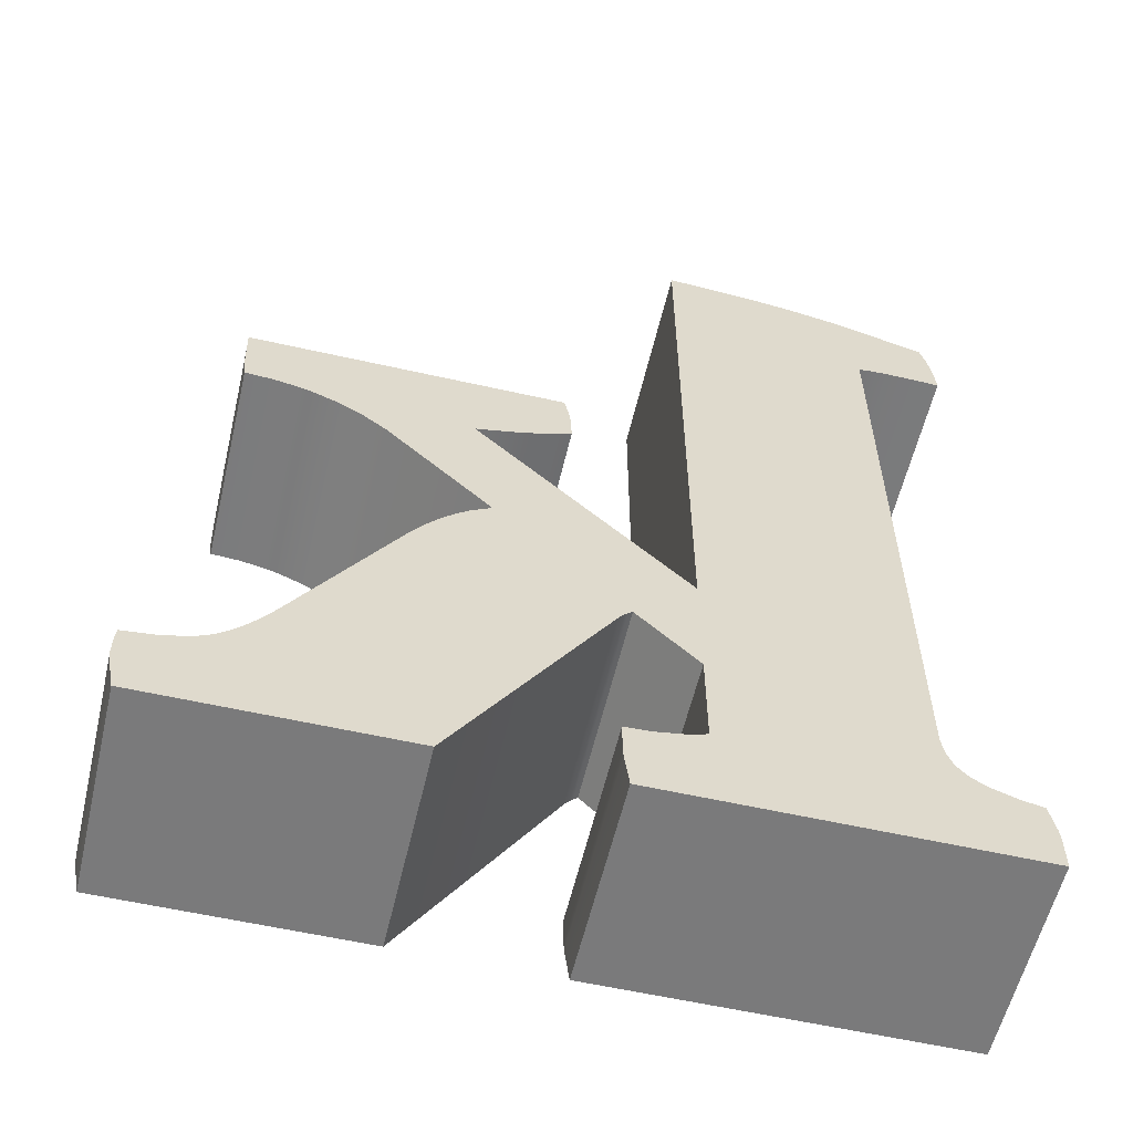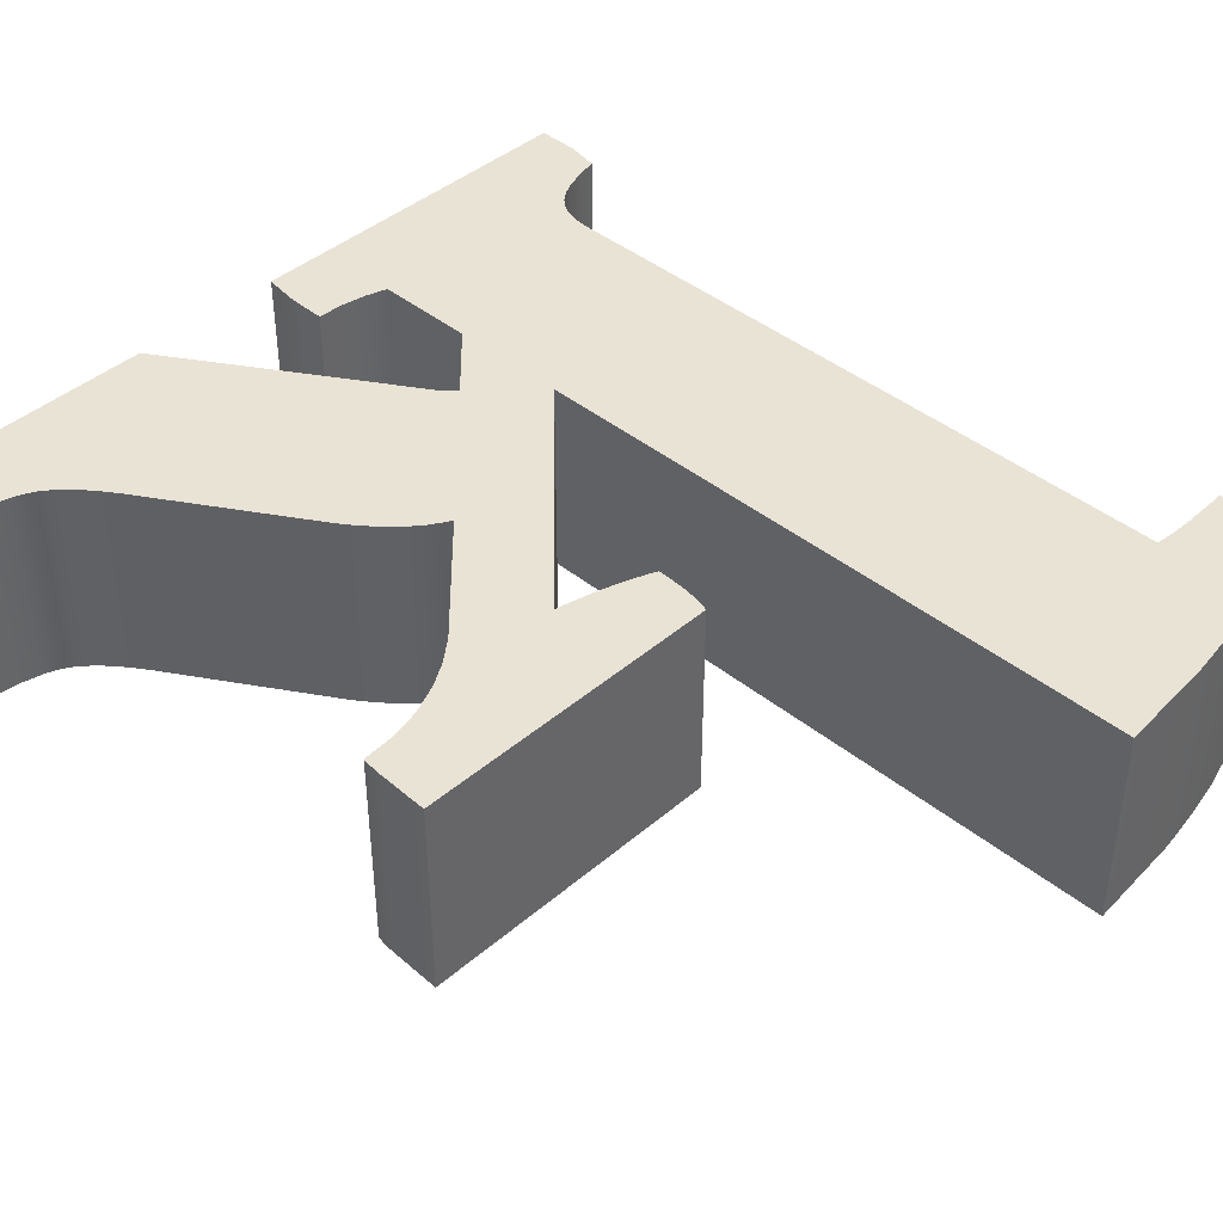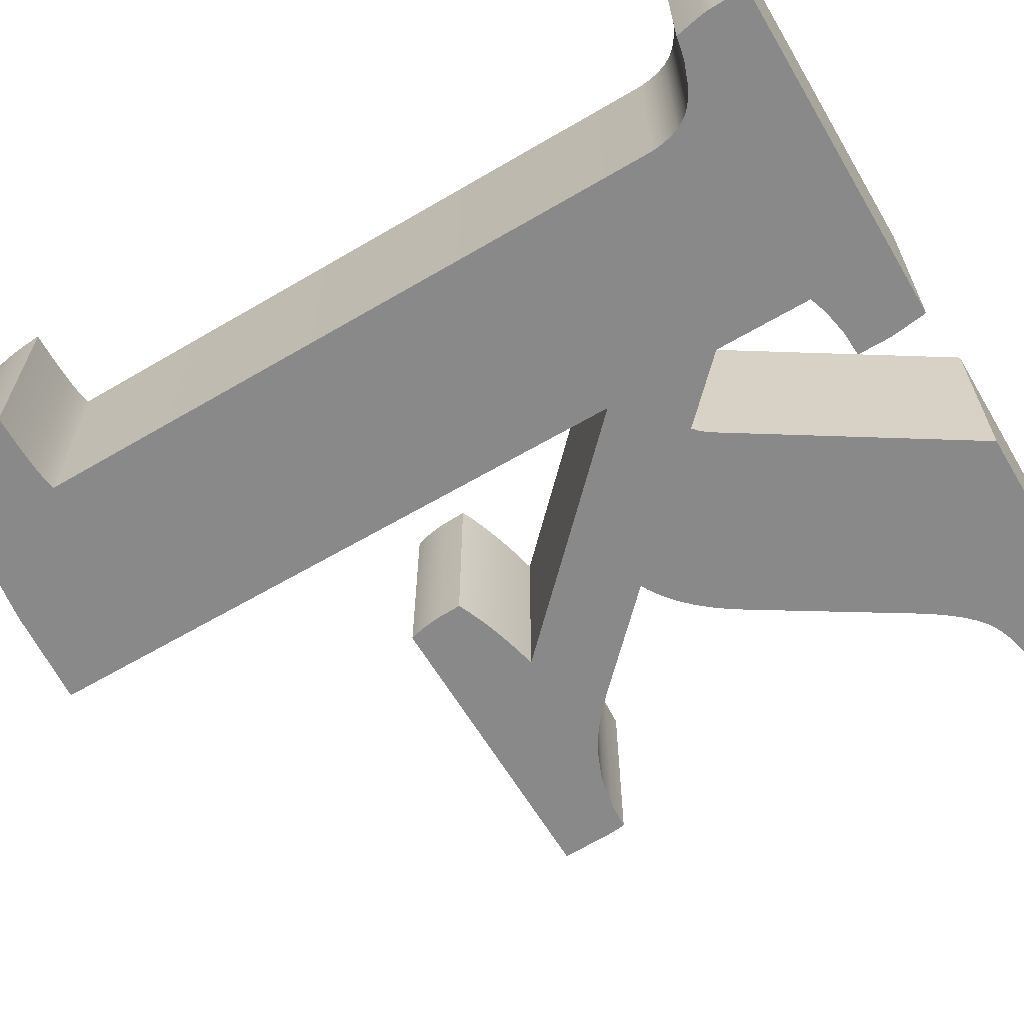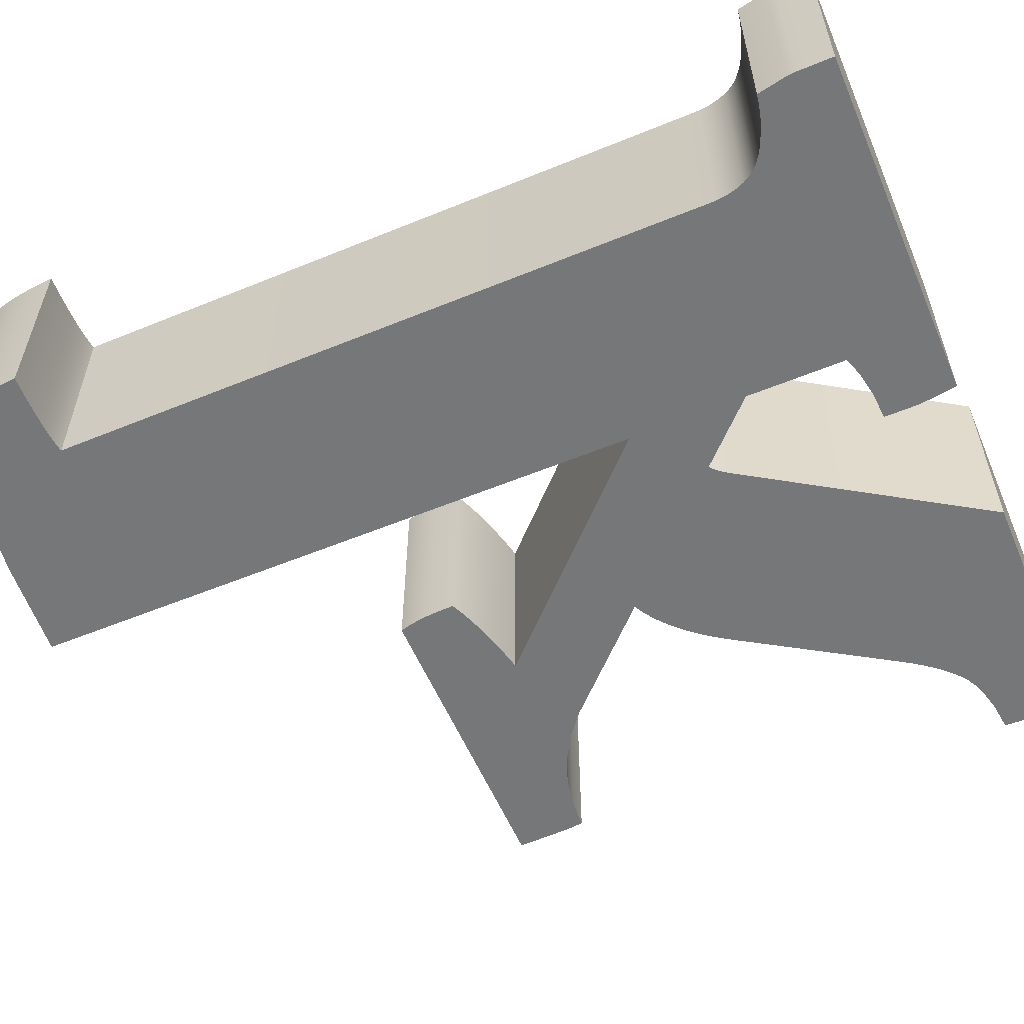
<metadata>
{"format":"obj","ext":"obj","renderer":"f3d","projection":"perspective","resolution":1024,"background":"white","views":[{"elev":-58.1,"azim":166.8,"up":"+Y"},{"elev":42.0,"azim":134.2,"up":"+Z"},{"elev":-63.0,"azim":-59.3,"up":"+Z"},{"elev":-57.0,"azim":-66.9,"up":"+Z"}]}
</metadata>
<code>
o k.001_Curve.045
v 0.1527 0.04476 0.05
v 0.1507 0.04609 0.05
v 0.157 0.0425 0.05
v 0.1527 0.04476 -0.05
v 0.157 0.0425 -0.05
v 0.1507 0.04609 -0.05
v 0.1465 0.04942 -0.05
v 0.1422 0.05366 -0.05
v 0.1465 0.04942 0.05
v 0.1422 0.05366 0.05
v 0.14 0.05611 0.05
v 0.1378 0.05879 0.05
v 0.1355 0.06169 0.05
v 0.1332 0.06482 0.05
v 0.1308 0.06817 0.05
v 0.1332 0.06482 -0.05
v 0.1355 0.06169 -0.05
v 0.1308 0.06817 -0.05
v 0.1284 0.07175 -0.05
v 0.08286 0.1441 -0.05
v 0.07988 0.1488 -0.05
v 0.07686 0.1531 -0.05
v 0.07381 0.1572 -0.05
v 0.0676 0.1646 -0.05
v 0.07381 0.1572 0.05
v 0.07686 0.1531 0.05
v 0.0676 0.1646 0.05
v 0.06125 0.171 0.05
v 0.05476 0.1763 0.05
v 0.06125 0.171 -0.05
v 0.05476 0.1763 -0.05
v 0.04813 0.1805 -0.05
v 0.04813 0.1805 0.05
v 0.04476 0.1822 -0.05
v 0.0951 0.2323 -0.05
v 0.04476 0.1822 0.05
v 0.0951 0.2323 0.05
v 0.1061 0.2409 0.05
v 0.1061 0.2409 -0.05
v 0.1176 0.2478 0.05
v 0.1298 0.253 0.05
v 0.1176 0.2478 -0.05
v 0.1298 0.253 -0.05
v 0.1361 0.255 -0.05
v 0.1492 0.2575 -0.05
v 0.1361 0.255 0.05
v 0.1492 0.2575 0.05
v 0.1629 0.2584 0.05
v 0.1632 0.2603 0.05
v 0.1629 0.2584 -0.05
v 0.1632 0.2603 -0.05
v 0.1634 0.2624 -0.05
v 0.1637 0.2646 -0.05
v 0.1639 0.2671 -0.05
v 0.1648 0.2933 -0.05
v 0.1639 0.2671 0.05
v 0.1648 0.2933 0.05
v 0.1637 0.2646 0.05
v 0.1634 0.2624 0.05
v 0.01302 0.2933 0.05
v 0.01302 0.2933 -0.05
v 0.01241 0.2914 0.05
v 0.01185 0.2893 0.05
v 0.01135 0.2872 0.05
v 0.0109 0.285 0.05
v 0.0105 0.2827 0.05
v 0.0109 0.285 -0.05
v 0.01135 0.2872 -0.05
v 0.0105 0.2827 -0.05
v 0.01016 0.2803 -0.05
v 0.00963 0.2753 -0.05
v 0.00963 0.2753 0.05
v 0.009206 0.2641 -0.05
v 0.009206 0.2641 0.05
v 0.01224 0.2628 -0.05
v 0.01541 0.2614 -0.05
v 0.02219 0.2589 -0.05
v 0.02578 0.2577 -0.05
v 0.02219 0.2589 0.05
v 0.02578 0.2577 0.05
v 0.01541 0.2614 0.05
v 0.01224 0.2628 0.05
v 0.02952 0.2565 0.05
v 0.0334 0.2554 0.05
v 0.03742 0.2542 0.05
v 0.04159 0.2532 0.05
v 0.04589 0.2521 0.05
v 0.05033 0.2511 0.05
v 0.05492 0.2502 0.05
v -0.04603 0.1492 0.05
v 0.05492 0.2502 -0.05
v 0.05033 0.2511 -0.05
v -0.04603 0.1492 -0.05
v -0.04603 0.4571 -0.05
v -0.04603 0.4571 0.05
v -0.09407 0.4533 -0.05
v -0.1056 0.4517 -0.05
v -0.09407 0.4533 0.05
v -0.1056 0.4517 0.05
v -0.117 0.4498 0.05
v -0.1282 0.4477 0.05
v -0.1392 0.4453 0.05
v -0.1813 0.433 0.05
v -0.1392 0.4453 -0.05
v -0.1813 0.433 -0.05
v -0.1282 0.4477 -0.05
v -0.117 0.4498 -0.05
v -0.182 0.4308 -0.05
v -0.1827 0.4285 -0.05
v -0.1839 0.4234 -0.05
v -0.1844 0.4207 -0.05
v -0.1839 0.4234 0.05
v -0.1844 0.4207 0.05
v -0.1827 0.4285 0.05
v -0.182 0.4308 0.05
v -0.1849 0.4178 0.05
v -0.1854 0.4147 0.05
v -0.1858 0.4116 0.05
v -0.1862 0.4083 0.05
v -0.1865 0.4048 0.05
v -0.1867 0.4012 0.05
v -0.187 0.3975 0.05
v -0.1849 0.3976 0.05
v -0.187 0.3975 -0.05
v -0.1867 0.4012 -0.05
v -0.1849 0.3976 -0.05
v -0.1807 0.3977 -0.05
v -0.1766 0.3979 -0.05
v -0.1726 0.398 -0.05
v -0.1687 0.3981 -0.05
v -0.1667 0.3981 -0.05
v -0.1648 0.3981 -0.05
v -0.1629 0.3981 -0.05
v -0.161 0.3981 -0.05
v -0.1592 0.3981 -0.05
v -0.1574 0.398 -0.05
v -0.1557 0.398 -0.05
v -0.1541 0.3979 -0.05
v -0.1557 0.398 0.05
v -0.1541 0.3979 0.05
v -0.1574 0.398 0.05
v -0.1592 0.3981 0.05
v -0.161 0.3981 0.05
v -0.1629 0.3981 0.05
v -0.1648 0.3981 0.05
v -0.1667 0.3981 0.05
v -0.1687 0.3981 0.05
v -0.1726 0.398 0.05
v -0.1766 0.3979 0.05
v -0.1807 0.3977 0.05
v -0.1525 0.3978 0.05
v -0.151 0.3977 0.05
v -0.1496 0.3975 0.05
v -0.1482 0.3974 0.05
v -0.1469 0.3972 0.05
v -0.1456 0.397 0.05
v -0.1444 0.3968 0.05
v -0.1445 0.07065 0.05
v -0.1444 0.3968 -0.05
v -0.1445 0.07065 -0.05
v -0.1456 0.397 -0.05
v -0.1469 0.3972 -0.05
v -0.1482 0.3974 -0.05
v -0.1496 0.3975 -0.05
v -0.151 0.3977 -0.05
v -0.1525 0.3978 -0.05
v -0.1451 0.0651 -0.05
v -0.1462 0.06013 -0.05
v -0.1451 0.0651 0.05
v -0.1462 0.06013 0.05
v -0.1479 0.05573 0.05
v -0.149 0.05376 0.05
v -0.1479 0.05573 -0.05
v -0.149 0.05376 -0.05
v -0.1502 0.05192 -0.05
v -0.1515 0.05024 -0.05
v -0.1502 0.05192 0.05
v -0.1515 0.05024 0.05
v -0.153 0.0487 0.05
v -0.1546 0.0473 0.05
v -0.153 0.0487 -0.05
v -0.1546 0.0473 -0.05
v -0.1583 0.04479 -0.05
v -0.1624 0.04254 -0.05
v -0.1583 0.04479 0.05
v -0.1624 0.04254 0.05
v -0.1724 0.03884 0.05
v -0.1752 0.03807 0.05
v -0.1724 0.03884 -0.05
v -0.1752 0.03807 -0.05
v -0.1781 0.03738 -0.05
v -0.1812 0.03675 -0.05
v -0.1844 0.03619 -0.05
v -0.1873 0.02166 -0.05
v -0.1844 0.03619 0.05
v -0.1812 0.03675 0.05
v -0.1873 0.02166 0.05
v -0.1875 0.01825 0.05
v -0.1876 0.01657 0.05
v -0.1876 0 0.05
v -0.01302 0 0.05
v -0.1876 0 -0.05
v -0.01302 0 -0.05
v -0.1876 0.01657 -0.05
v -0.1875 0.01825 -0.05
v -0.01076 0.01693 -0.05
v -0.01064 0.01869 -0.05
v -0.01076 0.01693 0.05
v -0.01064 0.01869 0.05
v -0.01055 0.02037 0.05
v -0.01049 0.02197 0.05
v -0.01048 0.03619 0.05
v -0.02346 0.0369 0.05
v -0.01048 0.03619 -0.05
v -0.02346 0.0369 -0.05
v -0.01049 0.02197 -0.05
v -0.01055 0.02037 -0.05
v -0.03531 0.03901 -0.05
v -0.04081 0.0406 -0.05
v -0.03531 0.03901 0.05
v -0.04081 0.0406 0.05
v -0.04346 0.04152 0.05
v -0.04603 0.04254 0.05
v -0.04603 0.09143 0.05
v -0.04603 0.04254 -0.05
v -0.04603 0.09143 -0.05
v -0.04346 0.04152 -0.05
v -0.01682 0.1206 -0.05
v -0.0146 0.1188 -0.05
v -0.01682 0.1206 0.05
v -0.0146 0.1188 0.05
v -0.01386 0.118 0.05
v -0.01312 0.1172 0.05
v -0.01164 0.1154 0.05
v -0.0109 0.1144 0.05
v -0.01164 0.1154 -0.05
v -0.01312 0.1172 -0.05
v -0.0109 0.1144 -0.05
v -0.01016 0.1134 -0.05
v 0.06254 0 -0.05
v 0.1838 0 -0.05
v 0.06254 0 0.05
v 0.1838 0 0.05
v -0.01016 0.1134 0.05
v 0.1872 0.01679 0.05
v 0.1876 0.0217 0.05
v 0.1872 0.01679 -0.05
v 0.1876 0.0217 -0.05
v 0.1876 0.02317 -0.05
v 0.1875 0.02843 -0.05
v 0.1875 0.03071 -0.05
v 0.1873 0.03277 -0.05
v 0.1872 0.03459 -0.05
v 0.1871 0.03542 -0.05
v 0.187 0.03619 -0.05
v 0.187 0.03619 0.05
v 0.1733 0.03771 -0.05
v 0.1619 0.04056 -0.05
v 0.1733 0.03771 0.05
v 0.1619 0.04056 0.05
v 0.1871 0.03542 0.05
v 0.1872 0.03459 0.05
v 0.1873 0.03277 0.05
v 0.1875 0.03071 0.05
v 0.1875 0.02843 0.05
v 0.1876 0.02317 0.05
v -0.01386 0.118 -0.05
v -0.1781 0.03738 0.05
v -0.1865 0.4048 -0.05
v -0.1862 0.4083 -0.05
v -0.1858 0.4116 -0.05
v -0.1854 0.4147 -0.05
v -0.1849 0.4178 -0.05
v 0.04589 0.2521 -0.05
v 0.04159 0.2532 -0.05
v 0.03742 0.2542 -0.05
v 0.0334 0.2554 -0.05
v 0.02952 0.2565 -0.05
v 0.01016 0.2803 0.05
v 0.01185 0.2893 -0.05
v 0.01241 0.2914 -0.05
v 0.07988 0.1488 0.05
v 0.08286 0.1441 0.05
v 0.1284 0.07175 0.05
v 0.1378 0.05879 -0.05
v 0.14 0.05611 -0.05
f 1 6 2
f 90 157 158
f 3 4 1
f 137 136 104
f 2 7 9
f 7 10 9
f 13 12 285
f 26 282 21
f 25 24 27
f 27 30 28
f 28 31 29
f 29 32 33
f 33 34 36
f 36 35 37
f 37 39 38
f 39 40 38
f 40 43 41
f 41 44 46
f 46 45 47
f 47 50 48
f 58 59 52
f 56 55 57
f 57 61 60
f 64 63 280
f 70 72 279
f 72 73 74
f 76 79 81
f 88 87 274
f 89 93 90
f 90 94 95
f 95 96 98
f 107 106 100
f 102 105 103
f 109 112 114
f 121 120 269
f 135 136 141
f 151 137 138
f 159 158 157
f 160 169 158
f 167 170 169
f 170 173 171
f 171 174 172
f 172 175 177
f 177 176 178
f 178 181 179
f 179 182 180
f 182 185 180
f 183 186 185
f 184 187 186
f 196 268 191
f 195 194 197
f 204 200 199
f 200 203 201
f 201 206 208
f 211 210 217
f 214 213 212
f 213 218 220
f 221 218 219
f 223 226 224
f 224 228 230
f 228 231 230
f 237 234 233
f 239 242 244
f 242 241 243
f 243 247 245
f 245 248 246
f 254 255 262
f 255 259 256
f 257 260 259
f 260 5 3
f 1 4 6
f 201 208 220
f 208 209 213
f 220 208 213
f 209 210 213
f 210 211 213
f 211 212 213
f 199 200 186
f 200 201 223
f 199 187 198
f 197 198 187
f 196 195 197
f 268 196 197
f 187 199 186
f 197 187 188
f 201 220 221
f 268 197 188
f 201 221 222
f 201 222 223
f 186 200 185
f 200 223 180
f 185 200 180
f 223 224 158
f 180 223 179
f 179 223 178
f 224 230 90
f 178 223 177
f 177 223 172
f 172 223 171
f 171 223 170
f 170 223 169
f 169 223 158
f 158 224 90
f 244 242 284
f 242 243 1
f 243 245 260
f 245 246 259
f 246 266 259
f 266 265 259
f 265 264 259
f 264 263 259
f 263 262 259
f 262 261 259
f 261 256 259
f 1 243 3
f 242 1 2
f 235 244 29
f 242 2 9
f 259 260 245
f 234 235 33
f 242 9 10
f 233 234 36
f 242 10 11
f 260 3 243
f 232 233 36
f 242 11 12
f 231 232 36
f 242 12 13
f 242 13 14
f 230 231 36
f 242 14 15
f 242 15 284
f 121 122 123
f 119 120 149
f 120 121 150
f 117 118 148
f 118 119 149
f 148 118 149
f 113 116 146
f 116 117 147
f 147 117 148
f 114 112 143
f 112 113 145
f 103 115 141
f 115 114 142
f 143 112 144
f 101 102 157
f 102 103 141
f 99 100 157
f 100 101 157
f 142 114 143
f 95 98 157
f 98 99 157
f 90 95 157
f 112 145 144
f 113 146 145
f 120 150 149
f 121 123 150
f 87 88 60
f 88 89 60
f 87 60 86
f 85 86 60
f 85 60 84
f 83 84 62
f 62 84 60
f 79 80 279
f 80 83 65
f 66 80 65
f 82 81 72
f 81 79 72
f 72 74 82
f 66 279 80
f 279 72 79
f 64 65 83
f 62 63 83
f 63 64 83
f 57 60 89
f 58 56 47
f 56 57 47
f 49 59 47
f 59 58 47
f 47 48 49
f 57 89 40
f 46 47 57
f 41 46 57
f 41 57 40
f 38 40 89
f 38 89 37
f 89 90 36
f 37 89 36
f 116 147 146
f 29 33 235
f 33 36 234
f 27 28 244
f 28 29 244
f 26 25 244
f 25 27 244
f 283 282 244
f 282 26 244
f 284 283 244
f 36 90 230
f 115 142 141
f 102 141 139
f 102 139 140
f 102 140 151
f 102 151 152
f 102 152 153
f 102 153 154
f 102 154 155
f 102 155 156
f 102 156 157
f 3 5 4
f 248 247 257
f 247 241 258
f 257 247 258
f 241 240 4
f 240 239 19
f 241 4 5
f 239 238 31
f 249 248 257
f 251 250 257
f 250 249 257
f 253 252 257
f 252 251 257
f 255 254 257
f 254 253 257
f 4 240 6
f 6 240 7
f 238 236 32
f 7 240 8
f 236 237 34
f 8 240 286
f 237 267 34
f 286 240 285
f 5 258 241
f 267 229 34
f 285 240 17
f 229 228 34
f 17 240 16
f 16 240 18
f 18 240 19
f 19 239 20
f 20 239 21
f 21 239 22
f 22 239 23
f 23 239 24
f 24 239 30
f 239 31 30
f 236 34 32
f 32 31 238
f 34 228 93
f 228 226 93
f 176 225 181
f 215 214 216
f 216 217 215
f 217 207 215
f 207 206 215
f 206 203 218
f 203 202 225
f 202 204 184
f 182 202 183
f 204 205 189
f 205 194 189
f 194 193 192
f 194 192 191
f 202 182 225
f 206 218 215
f 219 218 203
f 183 202 184
f 219 203 227
f 194 191 190
f 194 190 189
f 227 203 225
f 189 184 204
f 226 225 160
f 225 182 181
f 225 176 175
f 225 175 174
f 93 226 160
f 35 34 91
f 39 35 91
f 34 93 91
f 225 174 173
f 225 173 168
f 225 168 167
f 225 167 160
f 51 50 45
f 53 52 45
f 52 51 45
f 55 54 45
f 54 53 45
f 281 61 277
f 61 55 91
f 68 280 278
f 280 281 278
f 69 67 78
f 67 68 278
f 71 70 77
f 70 69 78
f 75 73 71
f 77 76 71
f 76 75 71
f 278 78 67
f 78 77 70
f 276 277 61
f 277 278 281
f 274 275 61
f 275 276 61
f 91 92 61
f 92 274 61
f 96 94 159
f 94 93 159
f 97 96 159
f 107 97 159
f 106 107 159
f 104 106 159
f 91 55 42
f 45 44 55
f 43 55 44
f 55 43 42
f 91 42 39
f 126 124 125
f 125 269 127
f 269 270 128
f 270 271 128
f 271 272 129
f 129 272 130
f 272 273 130
f 273 111 131
f 130 273 131
f 111 110 132
f 110 109 134
f 109 108 135
f 108 105 136
f 109 135 134
f 93 160 159
f 105 104 136
f 131 111 132
f 269 128 127
f 127 126 125
f 271 129 128
f 104 159 161
f 135 108 136
f 104 161 162
f 104 162 163
f 132 110 133
f 104 163 164
f 104 164 165
f 133 110 134
f 104 165 166
f 104 166 138
f 104 138 137
f 2 6 7
f 7 8 10
f 12 11 285
f 11 10 286
f 285 11 286
f 10 8 286
f 285 17 13
f 17 16 14
f 14 13 17
f 284 15 19
f 15 14 18
f 19 15 18
f 14 16 18
f 19 20 284
f 20 21 283
f 284 20 283
f 282 283 21
f 21 22 26
f 22 23 25
f 25 26 22
f 25 23 24
f 27 24 30
f 28 30 31
f 29 31 32
f 33 32 34
f 36 34 35
f 37 35 39
f 39 42 40
f 40 42 43
f 41 43 44
f 46 44 45
f 47 45 50
f 59 49 52
f 49 48 52
f 48 50 51
f 52 53 58
f 53 54 56
f 48 51 52
f 56 58 53
f 56 54 55
f 57 55 61
f 63 62 280
f 62 60 280
f 60 61 281
f 280 68 64
f 68 67 65
f 60 281 280
f 65 64 68
f 279 66 70
f 66 65 69
f 70 66 69
f 65 67 69
f 70 71 72
f 72 71 73
f 81 82 76
f 82 74 75
f 76 82 75
f 74 73 75
f 76 77 79
f 83 80 278
f 80 79 78
f 278 80 78
f 79 77 78
f 278 277 83
f 277 276 84
f 83 277 84
f 85 84 276
f 276 275 85
f 275 274 86
f 85 275 86
f 87 86 274
f 274 92 88
f 92 91 89
f 89 88 92
f 89 91 93
f 90 93 94
f 95 94 96
f 102 101 104
f 101 100 106
f 104 101 106
f 99 98 96
f 100 99 97
f 99 96 97
f 97 107 100
f 102 104 105
f 114 115 109
f 115 103 108
f 109 115 108
f 103 105 108
f 109 110 112
f 116 113 273
f 113 112 111
f 273 113 111
f 112 110 111
f 273 272 116
f 272 271 117
f 116 272 117
f 118 117 271
f 271 270 118
f 270 269 119
f 118 270 119
f 120 119 269
f 269 125 121
f 125 124 122
f 122 121 125
f 147 148 129
f 148 149 128
f 127 149 150
f 150 123 126
f 123 122 124
f 146 147 130
f 149 127 128
f 123 124 126
f 145 146 130
f 126 127 150
f 147 129 130
f 143 144 132
f 144 145 131
f 148 128 129
f 141 142 134
f 142 143 133
f 132 144 131
f 130 131 145
f 137 139 141
f 132 133 143
f 133 134 142
f 136 137 141
f 134 135 141
f 157 156 159
f 156 155 159
f 154 153 161
f 153 152 161
f 152 151 162
f 161 152 162
f 159 155 161
f 155 154 161
f 163 162 151
f 151 140 137
f 140 139 137
f 165 164 151
f 164 163 151
f 138 166 151
f 166 165 151
f 159 160 158
f 160 167 169
f 167 168 170
f 170 168 173
f 171 173 174
f 172 174 175
f 177 175 176
f 178 176 181
f 179 181 182
f 182 183 185
f 183 184 186
f 184 189 187
f 268 188 191
f 188 187 190
f 191 188 190
f 187 189 190
f 191 192 196
f 192 193 195
f 195 196 192
f 195 193 194
f 199 198 204
f 198 197 205
f 204 198 205
f 197 194 205
f 204 202 200
f 200 202 203
f 201 203 206
f 210 209 217
f 209 208 217
f 208 206 207
f 217 216 211
f 216 214 212
f 208 207 217
f 212 211 216
f 214 215 213
f 213 215 218
f 223 222 225
f 222 221 227
f 225 222 227
f 221 220 218
f 219 227 221
f 223 225 226
f 224 226 228
f 228 229 231
f 233 232 237
f 232 231 237
f 231 229 267
f 237 236 234
f 231 267 237
f 244 235 239
f 235 234 239
f 234 236 238
f 239 240 242
f 234 238 239
f 242 240 241
f 243 241 247
f 245 247 248
f 264 265 250
f 265 266 249
f 266 246 248
f 249 250 265
f 250 251 264
f 266 248 249
f 262 263 251
f 263 264 251
f 251 252 262
f 252 253 262
f 256 261 255
f 261 262 255
f 253 254 262
f 255 257 259
f 257 258 260
f 260 258 5

</code>
